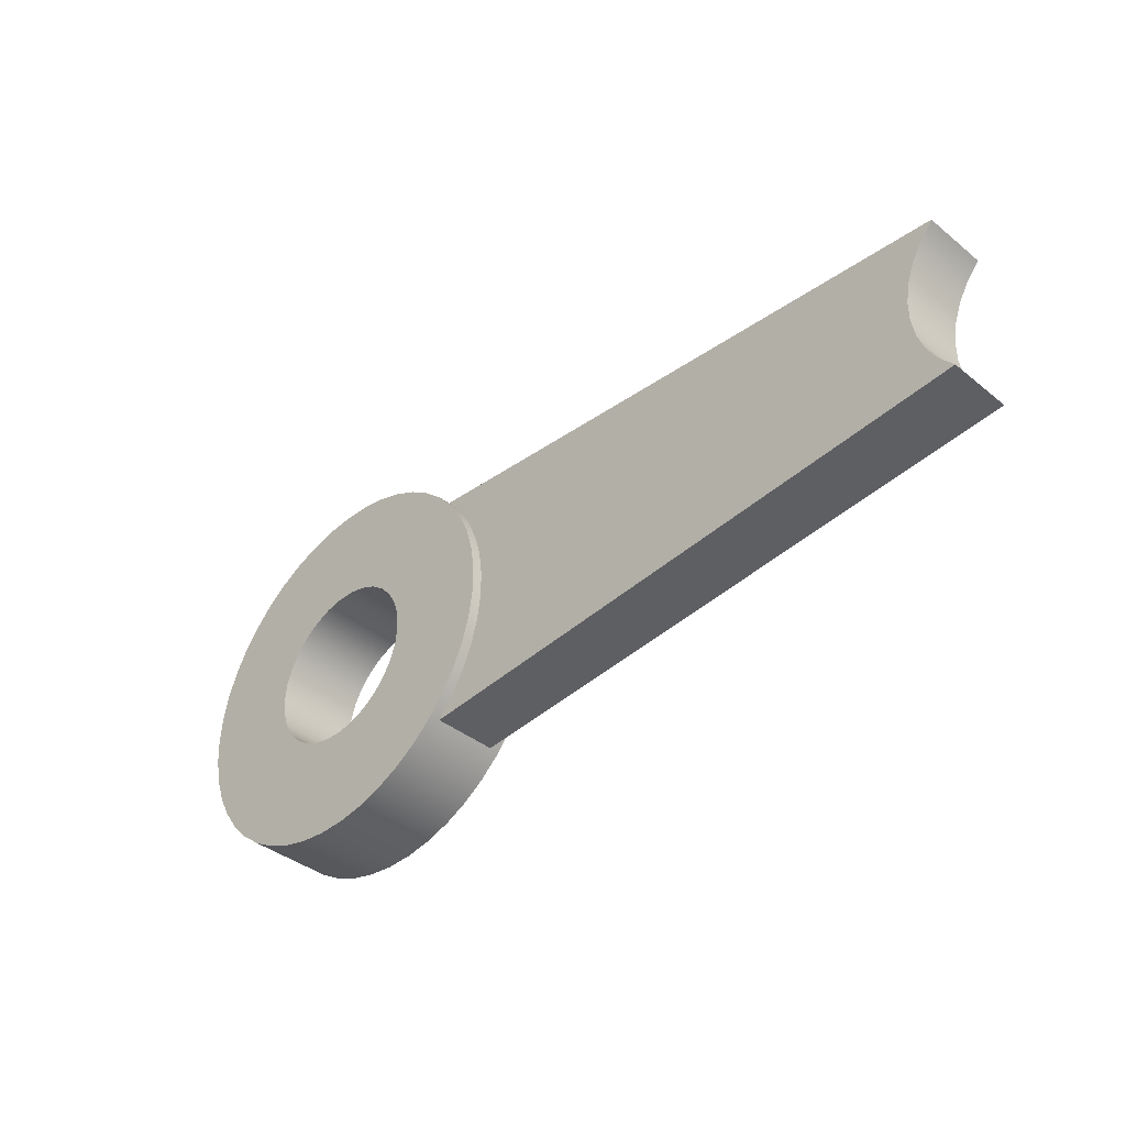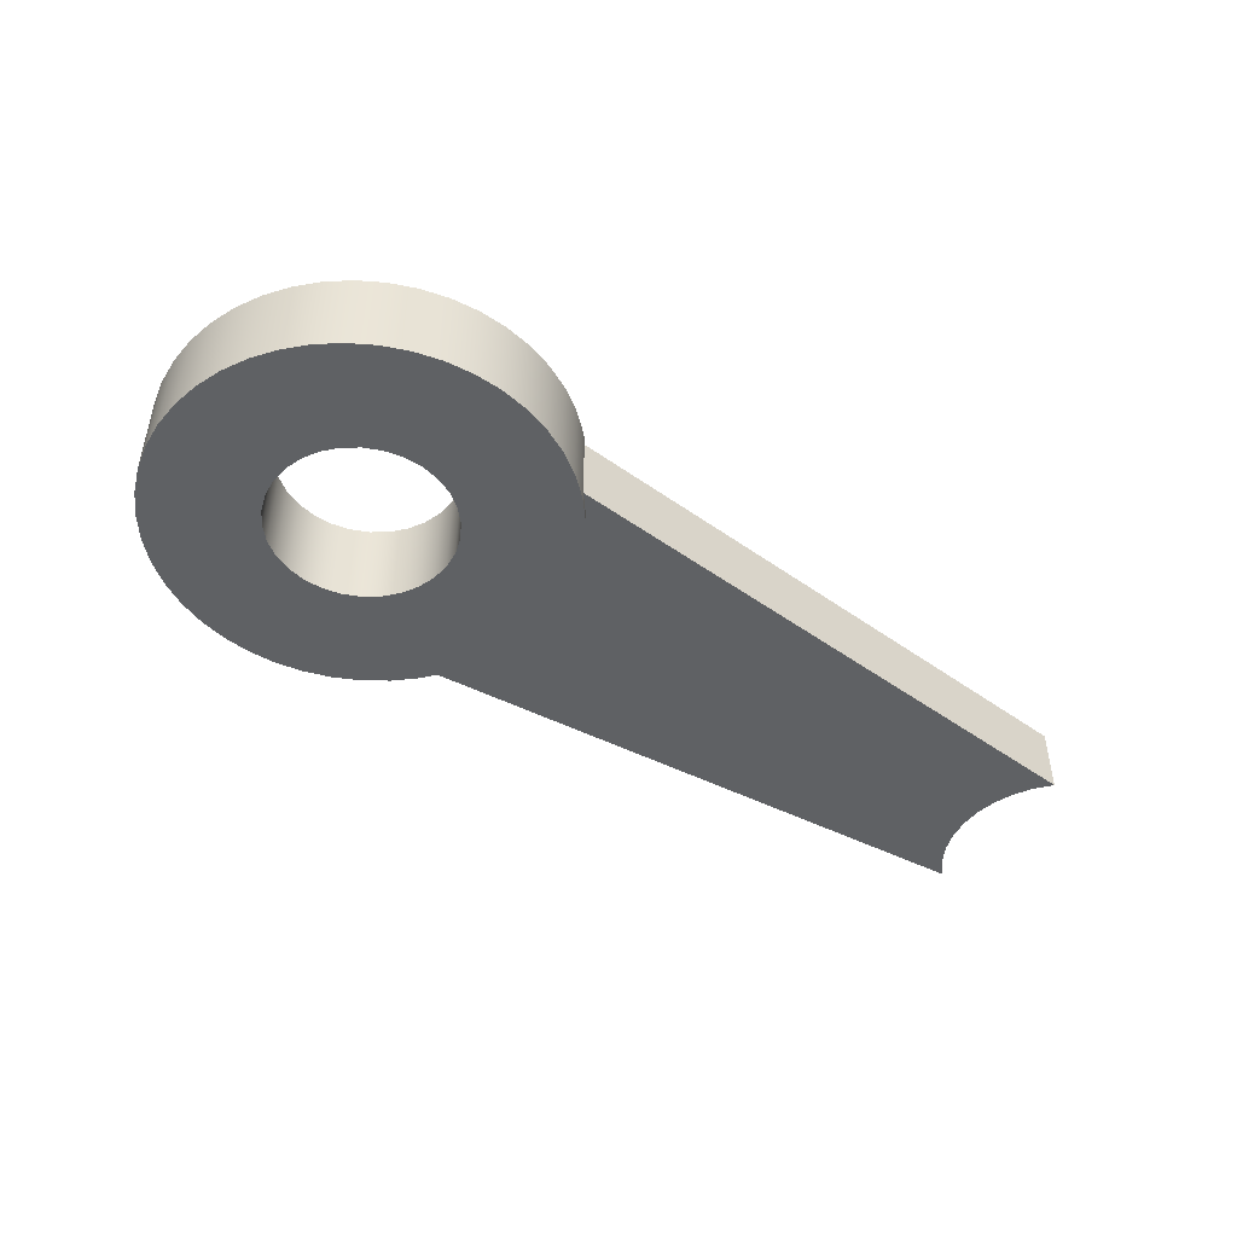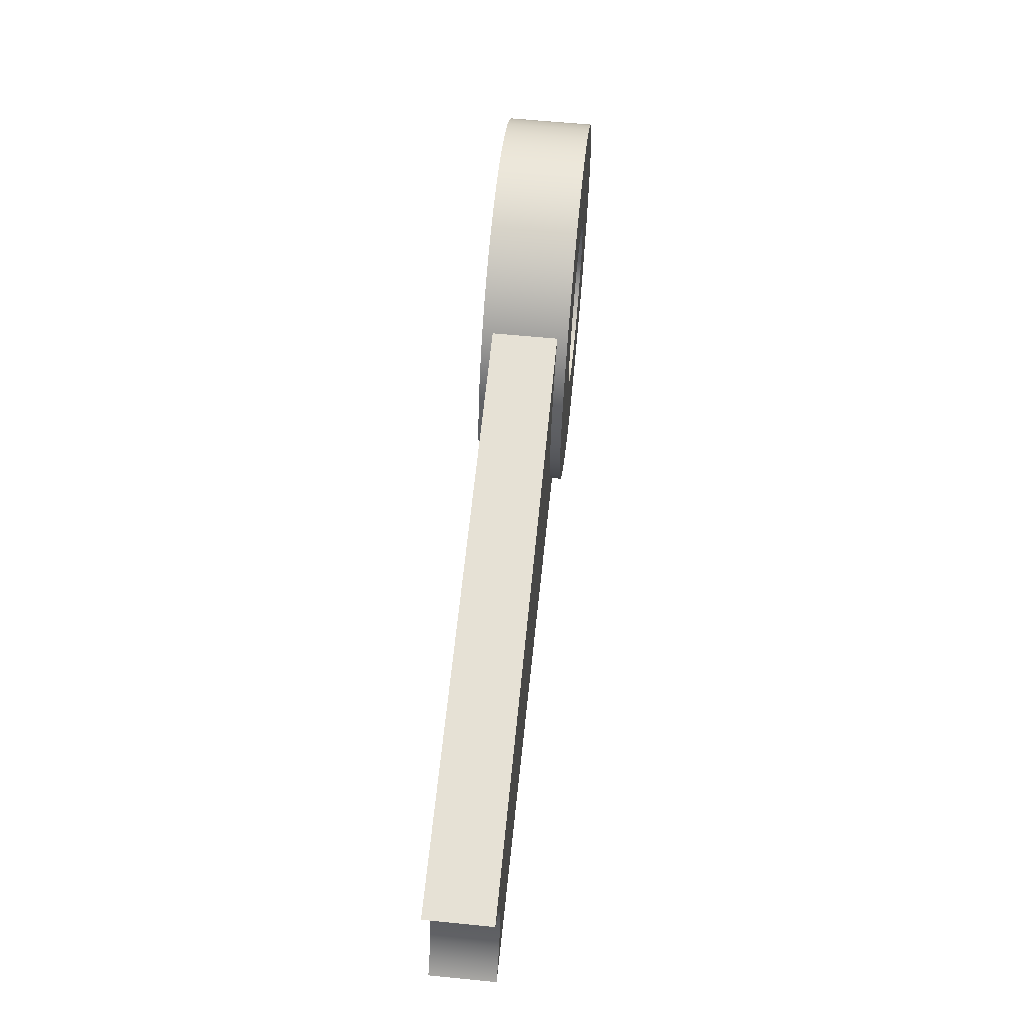
<metadata>
{"format":"obj","ext":"obj","renderer":"f3d","projection":"perspective","resolution":1024,"background":"white","views":[{"elev":-39.0,"azim":44.8,"up":"+Z"},{"elev":-45.9,"azim":-34.9,"up":"+Y"},{"elev":60.0,"azim":95.8,"up":"+Z"}]}
</metadata>
<code>
v 2.709 -0.12 0.3098
v 0.5232 -0.12 0.4858
v 0.5843 -0.12 0.4104
v 0.6346 -0.12 0.3273
v 0.6731 -0.12 0.2382
v 0.6992 -0.12 0.1447
v 0.7123 -0.12 0.04854
v 0.7123 -0.12 -0.04854
v 0.6992 -0.12 -0.1447
v 0.6731 -0.12 -0.2382
v 0.6346 -0.12 -0.3273
v 0.5843 -0.12 -0.4104
v 0.5232 -0.12 -0.4858
v 2.709 -0.12 -0.3098
v 2.66 -0.12 -0.2514
v 2.621 -0.12 -0.1853
v 2.595 -0.12 -0.1135
v 2.582 -0.12 -0.03822
v 2.582 -0.12 0.03822
v 2.595 -0.12 0.1135
v 2.621 -0.12 0.1853
v 2.66 -0.12 0.2514
v 0.5232 -0.12 -0.4858
v 0.5232 0.12 -0.4858
v 2.709 0.12 -0.3098
v 2.709 -0.12 -0.3098
v 2.709 -0.12 -0.3098
v 2.709 0.12 -0.3098
v 2.66 0.12 -0.2514
v 2.621 0.12 -0.1853
v 2.595 0.12 -0.1135
v 2.582 0.12 -0.03822
v 2.582 0.12 0.03822
v 2.595 0.12 0.1135
v 2.621 0.12 0.1853
v 2.66 0.12 0.2514
v 2.709 0.12 0.3098
v 2.709 -0.12 0.3098
v 2.66 -0.12 0.2514
v 2.621 -0.12 0.1853
v 2.595 -0.12 0.1135
v 2.582 -0.12 0.03822
v 2.582 -0.12 -0.03822
v 2.595 -0.12 -0.1135
v 2.621 -0.12 -0.1853
v 2.66 -0.12 -0.2514
v 2.709 -0.12 0.3098
v 2.709 0.12 0.3098
v 0.5232 0.12 0.4858
v 0.5232 -0.12 0.4858
v 0.5232 0.12 0.4858
v 2.709 0.12 0.3098
v 2.66 0.12 0.2514
v 2.621 0.12 0.1853
v 2.595 0.12 0.1135
v 2.582 0.12 0.03822
v 2.582 0.12 -0.03822
v 2.595 0.12 -0.1135
v 2.621 0.12 -0.1853
v 2.66 0.12 -0.2514
v 2.709 0.12 -0.3098
v 0.5232 0.12 -0.4858
v 0.5843 0.12 -0.4104
v 0.6346 0.12 -0.3273
v 0.6731 0.12 -0.2382
v 0.6992 0.12 -0.1447
v 0.7123 0.12 -0.04854
v 0.7123 0.12 0.04854
v 0.6992 0.12 0.1447
v 0.6731 0.12 0.2382
v 0.6346 0.12 0.3273
v 0.5843 0.12 0.4104
v -0.3175 -0.159 3.888e-17
v -0.3106 -0.159 0.06601
v -0.2901 -0.159 0.1291
v -0.2569 -0.159 0.1866
v -0.2124 -0.159 0.2359
v -0.1587 -0.159 0.275
v -0.09811 -0.159 0.302
v -0.03319 -0.159 0.3158
v 0.03319 -0.159 0.3158
v 0.09811 -0.159 0.302
v 0.1587 -0.159 0.275
v 0.2124 -0.159 0.2359
v 0.2569 -0.159 0.1866
v 0.2901 -0.159 0.1291
v 0.3106 -0.159 0.06601
v 0.3175 -0.159 0
v 0.3106 -0.159 -0.06601
v 0.2901 -0.159 -0.1291
v 0.2569 -0.159 -0.1866
v 0.2124 -0.159 -0.2359
v 0.1587 -0.159 -0.275
v 0.09811 -0.159 -0.302
v 0.03319 -0.159 -0.3158
v -0.03319 -0.159 -0.3158
v -0.09811 -0.159 -0.302
v -0.1587 -0.159 -0.275
v -0.2124 -0.159 -0.2359
v -0.2569 -0.159 -0.1866
v -0.2901 -0.159 -0.1291
v -0.3106 -0.159 -0.06601
v -0.714 -0.159 8.744e-17
v -0.7071 -0.159 -0.09937
v -0.6863 -0.159 -0.1968
v -0.6523 -0.159 -0.2904
v -0.6055 -0.159 -0.3784
v -0.547 -0.159 -0.459
v -0.4778 -0.159 -0.5306
v -0.3993 -0.159 -0.5919
v -0.313 -0.159 -0.6417
v -0.2206 -0.159 -0.6791
v -0.124 -0.159 -0.7032
v -0.02492 -0.159 -0.7136
v 0.07463 -0.159 -0.7101
v 0.1727 -0.159 -0.6928
v 0.2675 -0.159 -0.662
v 0.357 -0.159 -0.6183
v 0.4396 -0.159 -0.5626
v 0.5136 -0.159 -0.496
v 0.5776 -0.159 -0.4197
v 0.6304 -0.159 -0.3352
v 0.6709 -0.159 -0.2442
v 0.6984 -0.159 -0.1484
v 0.7123 -0.159 -0.04981
v 0.7123 -0.159 0.04981
v 0.6984 -0.159 0.1484
v 0.6709 -0.159 0.2442
v 0.6304 -0.159 0.3352
v 0.5776 -0.159 0.4197
v 0.5136 -0.159 0.496
v 0.4396 -0.159 0.5626
v 0.357 -0.159 0.6183
v 0.2675 -0.159 0.662
v 0.1727 -0.159 0.6928
v 0.07463 -0.159 0.7101
v -0.02492 -0.159 0.7136
v -0.124 -0.159 0.7032
v -0.2206 -0.159 0.6791
v -0.313 -0.159 0.6417
v -0.3993 -0.159 0.5919
v -0.4778 -0.159 0.5306
v -0.547 -0.159 0.459
v -0.6055 -0.159 0.3784
v -0.6523 -0.159 0.2904
v -0.6863 -0.159 0.1968
v -0.7071 -0.159 0.09937
v -0.3175 -0.159 3.888e-17
v -0.3106 -0.159 -0.06601
v -0.2901 -0.159 -0.1291
v -0.2569 -0.159 -0.1866
v -0.2124 -0.159 -0.2359
v -0.1587 -0.159 -0.275
v -0.09811 -0.159 -0.302
v -0.03319 -0.159 -0.3158
v 0.03319 -0.159 -0.3158
v 0.09811 -0.159 -0.302
v 0.1587 -0.159 -0.275
v 0.2124 -0.159 -0.2359
v 0.2569 -0.159 -0.1866
v 0.2901 -0.159 -0.1291
v 0.3106 -0.159 -0.06601
v 0.3175 -0.159 0
v 0.3106 -0.159 0.06601
v 0.2901 -0.159 0.1291
v 0.2569 -0.159 0.1866
v 0.2124 -0.159 0.2359
v 0.1587 -0.159 0.275
v 0.09811 -0.159 0.302
v 0.03319 -0.159 0.3158
v -0.03319 -0.159 0.3158
v -0.09811 -0.159 0.302
v -0.1587 -0.159 0.275
v -0.2124 -0.159 0.2359
v -0.2569 -0.159 0.1866
v -0.2901 -0.159 0.1291
v -0.3106 -0.159 0.06601
v -0.3175 0.159 3.888e-17
v -0.3106 0.159 0.06601
v -0.2901 0.159 0.1291
v -0.2569 0.159 0.1866
v -0.2124 0.159 0.2359
v -0.1587 0.159 0.275
v -0.09811 0.159 0.302
v -0.03319 0.159 0.3158
v 0.03319 0.159 0.3158
v 0.09811 0.159 0.302
v 0.1587 0.159 0.275
v 0.2124 0.159 0.2359
v 0.2569 0.159 0.1866
v 0.2901 0.159 0.1291
v 0.3106 0.159 0.06601
v 0.3175 0.159 0
v 0.3106 0.159 -0.06601
v 0.2901 0.159 -0.1291
v 0.2569 0.159 -0.1866
v 0.2124 0.159 -0.2359
v 0.1587 0.159 -0.275
v 0.09811 0.159 -0.302
v 0.03319 0.159 -0.3158
v -0.03319 0.159 -0.3158
v -0.09811 0.159 -0.302
v -0.1587 0.159 -0.275
v -0.2124 0.159 -0.2359
v -0.2569 0.159 -0.1866
v -0.2901 0.159 -0.1291
v -0.3106 0.159 -0.06601
v -0.3175 0.159 3.888e-17
v -0.3175 -0.159 3.888e-17
v 0.5232 -0.12 -0.4858
v 0.5843 -0.12 -0.4104
v 0.6346 -0.12 -0.3273
v 0.6731 -0.12 -0.2382
v 0.6992 -0.12 -0.1447
v 0.7123 -0.12 -0.04854
v 0.7123 -0.12 0.04854
v 0.6992 -0.12 0.1447
v 0.6731 -0.12 0.2382
v 0.6346 -0.12 0.3273
v 0.5843 -0.12 0.4104
v 0.5232 -0.12 0.4858
v 0.5232 0.12 0.4858
v 0.5843 0.12 0.4104
v 0.6346 0.12 0.3273
v 0.6731 0.12 0.2382
v 0.6992 0.12 0.1447
v 0.7123 0.12 0.04854
v 0.7123 0.12 -0.04854
v 0.6992 0.12 -0.1447
v 0.6731 0.12 -0.2382
v 0.6346 0.12 -0.3273
v 0.5843 0.12 -0.4104
v 0.5232 0.12 -0.4858
v -0.714 -0.159 8.744e-17
v -0.7071 -0.159 0.09937
v -0.6863 -0.159 0.1968
v -0.6523 -0.159 0.2904
v -0.6055 -0.159 0.3784
v -0.547 -0.159 0.459
v -0.4778 -0.159 0.5306
v -0.3993 -0.159 0.5919
v -0.313 -0.159 0.6417
v -0.2206 -0.159 0.6791
v -0.124 -0.159 0.7032
v -0.02492 -0.159 0.7136
v 0.07463 -0.159 0.7101
v 0.1727 -0.159 0.6928
v 0.2675 -0.159 0.662
v 0.357 -0.159 0.6183
v 0.4396 -0.159 0.5626
v 0.5136 -0.159 0.496
v 0.5776 -0.159 0.4197
v 0.6304 -0.159 0.3352
v 0.6709 -0.159 0.2442
v 0.6984 -0.159 0.1484
v 0.7123 -0.159 0.04981
v 0.7123 -0.159 -0.04981
v 0.6984 -0.159 -0.1484
v 0.6709 -0.159 -0.2442
v 0.6304 -0.159 -0.3352
v 0.5776 -0.159 -0.4197
v 0.5136 -0.159 -0.496
v 0.4396 -0.159 -0.5626
v 0.357 -0.159 -0.6183
v 0.2675 -0.159 -0.662
v 0.1727 -0.159 -0.6928
v 0.07463 -0.159 -0.7101
v -0.02492 -0.159 -0.7136
v -0.124 -0.159 -0.7032
v -0.2206 -0.159 -0.6791
v -0.313 -0.159 -0.6417
v -0.3993 -0.159 -0.5919
v -0.4778 -0.159 -0.5306
v -0.547 -0.159 -0.459
v -0.6055 -0.159 -0.3784
v -0.6523 -0.159 -0.2904
v -0.6863 -0.159 -0.1968
v -0.7071 -0.159 -0.09937
v -0.714 0.159 8.744e-17
v -0.7071 0.159 -0.09937
v -0.6863 0.159 -0.1968
v -0.6523 0.159 -0.2904
v -0.6055 0.159 -0.3784
v -0.547 0.159 -0.459
v -0.4778 0.159 -0.5306
v -0.3993 0.159 -0.5919
v -0.313 0.159 -0.6417
v -0.2206 0.159 -0.6791
v -0.124 0.159 -0.7032
v -0.02492 0.159 -0.7136
v 0.07463 0.159 -0.7101
v 0.1727 0.159 -0.6928
v 0.2675 0.159 -0.662
v 0.357 0.159 -0.6183
v 0.4396 0.159 -0.5626
v 0.5136 0.159 -0.496
v 0.5776 0.159 -0.4197
v 0.6304 0.159 -0.3352
v 0.6709 0.159 -0.2442
v 0.6984 0.159 -0.1484
v 0.7123 0.159 -0.04981
v 0.7123 0.159 0.04981
v 0.6984 0.159 0.1484
v 0.6709 0.159 0.2442
v 0.6304 0.159 0.3352
v 0.5776 0.159 0.4197
v 0.5136 0.159 0.496
v 0.4396 0.159 0.5626
v 0.357 0.159 0.6183
v 0.2675 0.159 0.662
v 0.1727 0.159 0.6928
v 0.07463 0.159 0.7101
v -0.02492 0.159 0.7136
v -0.124 0.159 0.7032
v -0.2206 0.159 0.6791
v -0.313 0.159 0.6417
v -0.3993 0.159 0.5919
v -0.4778 0.159 0.5306
v -0.547 0.159 0.459
v -0.6055 0.159 0.3784
v -0.6523 0.159 0.2904
v -0.6863 0.159 0.1968
v -0.7071 0.159 0.09937
v -0.714 -0.159 8.744e-17
v -0.714 0.159 8.744e-17
v -0.3175 0.159 3.888e-17
v -0.3106 0.159 -0.06601
v -0.2901 0.159 -0.1291
v -0.2569 0.159 -0.1866
v -0.2124 0.159 -0.2359
v -0.1587 0.159 -0.275
v -0.09811 0.159 -0.302
v -0.03319 0.159 -0.3158
v 0.03319 0.159 -0.3158
v 0.09811 0.159 -0.302
v 0.1587 0.159 -0.275
v 0.2124 0.159 -0.2359
v 0.2569 0.159 -0.1866
v 0.2901 0.159 -0.1291
v 0.3106 0.159 -0.06601
v 0.3175 0.159 0
v 0.3106 0.159 0.06601
v 0.2901 0.159 0.1291
v 0.2569 0.159 0.1866
v 0.2124 0.159 0.2359
v 0.1587 0.159 0.275
v 0.09811 0.159 0.302
v 0.03319 0.159 0.3158
v -0.03319 0.159 0.3158
v -0.09811 0.159 0.302
v -0.1587 0.159 0.275
v -0.2124 0.159 0.2359
v -0.2569 0.159 0.1866
v -0.2901 0.159 0.1291
v -0.3106 0.159 0.06601
v -0.714 0.159 8.744e-17
v -0.7071 0.159 0.09937
v -0.6863 0.159 0.1968
v -0.6523 0.159 0.2904
v -0.6055 0.159 0.3784
v -0.547 0.159 0.459
v -0.4778 0.159 0.5306
v -0.3993 0.159 0.5919
v -0.313 0.159 0.6417
v -0.2206 0.159 0.6791
v -0.124 0.159 0.7032
v -0.02492 0.159 0.7136
v 0.07463 0.159 0.7101
v 0.1727 0.159 0.6928
v 0.2675 0.159 0.662
v 0.357 0.159 0.6183
v 0.4396 0.159 0.5626
v 0.5136 0.159 0.496
v 0.5776 0.159 0.4197
v 0.6304 0.159 0.3352
v 0.6709 0.159 0.2442
v 0.6984 0.159 0.1484
v 0.7123 0.159 0.04981
v 0.7123 0.159 -0.04981
v 0.6984 0.159 -0.1484
v 0.6709 0.159 -0.2442
v 0.6304 0.159 -0.3352
v 0.5776 0.159 -0.4197
v 0.5136 0.159 -0.496
v 0.4396 0.159 -0.5626
v 0.357 0.159 -0.6183
v 0.2675 0.159 -0.662
v 0.1727 0.159 -0.6928
v 0.07463 0.159 -0.7101
v -0.02492 0.159 -0.7136
v -0.124 0.159 -0.7032
v -0.2206 0.159 -0.6791
v -0.313 0.159 -0.6417
v -0.3993 0.159 -0.5919
v -0.4778 0.159 -0.5306
v -0.547 0.159 -0.459
v -0.6055 0.159 -0.3784
v -0.6523 0.159 -0.2904
v -0.6863 0.159 -0.1968
v -0.7071 0.159 -0.09937
g 323f077e-e31a-11ea-961c-54bf646e7e1f
f 2 3 1
f 1 3 22
f 22 3 4
f 22 4 5
f 22 5 21
f 21 5 6
f 21 6 20
f 20 6 7
f 20 7 19
f 19 7 18
f 18 7 8
f 18 8 17
f 17 8 9
f 17 9 16
f 16 9 10
f 16 10 15
f 15 10 11
f 15 11 12
f 13 14 12
f 12 14 15
g 32406730-e31a-11ea-9e15-54bf646e7e1f
f 24 25 23
f 23 25 26
g 324178ba-e31a-11ea-b7f8-54bf646e7e1f
f 27 28 46
f 46 28 29
f 46 29 45
f 45 29 30
f 45 30 44
f 44 30 31
f 44 31 43
f 43 31 32
f 43 32 42
f 42 32 33
f 42 33 41
f 41 33 34
f 41 34 40
f 40 34 35
f 40 35 39
f 39 35 36
f 39 36 38
f 38 36 37
g 3242b15e-e31a-11ea-bdec-54bf646e7e1f
f 48 49 47
f 47 49 50
g 3243ea12-e31a-11ea-bc7a-54bf646e7e1f
f 51 52 72
f 72 52 53
f 72 53 71
f 71 53 70
f 70 53 54
f 70 54 69
f 69 54 55
f 69 55 68
f 68 55 56
f 68 56 57
f 68 57 67
f 67 57 58
f 67 58 66
f 66 58 59
f 66 59 65
f 65 59 60
f 65 60 64
f 64 60 63
f 63 60 61
f 63 61 62
g 31fe4e98-e31a-11ea-a531-54bf646e7e1f
f 74 147 73
f 73 147 103
f 73 103 104
f 147 74 146
f 146 74 75
f 146 75 145
f 145 75 144
f 144 75 76
f 144 76 143
f 143 76 77
f 143 77 142
f 142 77 141
f 141 77 78
f 141 78 140
f 140 78 79
f 140 79 139
f 139 79 138
f 138 79 80
f 138 80 137
f 137 80 81
f 137 81 136
f 136 81 135
f 135 81 82
f 135 82 134
f 134 82 83
f 134 83 133
f 133 83 132
f 132 83 84
f 132 84 131
f 131 84 85
f 131 85 130
f 130 85 129
f 129 85 86
f 129 86 128
f 128 86 87
f 128 87 127
f 127 87 126
f 126 87 88
f 126 88 125
f 125 88 89
f 125 89 124
f 124 89 123
f 123 89 90
f 123 90 122
f 122 90 91
f 122 91 121
f 121 91 120
f 120 91 92
f 120 92 119
f 119 92 93
f 119 93 118
f 118 93 117
f 117 93 94
f 117 94 116
f 116 94 95
f 116 95 115
f 115 95 114
f 114 95 96
f 114 96 113
f 113 96 97
f 113 97 112
f 112 97 111
f 111 97 98
f 111 98 110
f 110 98 99
f 110 99 109
f 109 99 108
f 108 99 100
f 108 100 107
f 107 100 101
f 107 101 106
f 106 101 105
f 105 101 102
f 105 102 104
f 104 102 73
g 31ff875a-e31a-11ea-a0f5-54bf646e7e1f
f 149 207 148
f 148 207 208
f 209 178 177
f 177 178 179
f 177 179 176
f 176 179 180
f 176 180 175
f 175 180 181
f 175 181 174
f 174 181 182
f 174 182 173
f 173 182 183
f 173 183 172
f 172 183 184
f 172 184 171
f 171 184 185
f 171 185 170
f 170 185 186
f 170 186 169
f 169 186 187
f 169 187 168
f 168 187 188
f 168 188 167
f 167 188 189
f 167 189 166
f 166 189 190
f 166 190 165
f 165 190 191
f 165 191 164
f 164 191 192
f 164 192 163
f 163 192 193
f 163 193 162
f 162 193 194
f 162 194 161
f 161 194 195
f 161 195 160
f 160 195 196
f 160 196 159
f 159 196 197
f 159 197 158
f 158 197 198
f 158 198 157
f 157 198 199
f 157 199 156
f 156 199 200
f 156 200 155
f 155 200 201
f 155 201 154
f 154 201 202
f 154 202 153
f 153 202 203
f 153 203 152
f 152 203 204
f 152 204 151
f 151 204 205
f 151 205 150
f 150 205 206
f 150 206 149
f 149 206 207
g 32010e14-e31a-11ea-a16b-54bf646e7e1f
f 211 261 210
f 210 261 262
f 210 262 296
f 296 262 263
f 296 263 295
f 295 263 264
f 295 264 294
f 294 264 265
f 294 265 293
f 293 265 266
f 293 266 292
f 292 266 267
f 292 267 291
f 291 267 268
f 291 268 290
f 290 268 269
f 290 269 289
f 289 269 270
f 289 270 288
f 288 270 271
f 288 271 287
f 287 271 272
f 287 272 286
f 286 272 273
f 286 273 285
f 285 273 274
f 285 274 284
f 284 274 275
f 284 275 283
f 283 275 276
f 283 276 282
f 282 276 277
f 282 277 281
f 281 277 278
f 281 278 280
f 280 278 279
f 279 278 324
f 325 234 323
f 323 234 235
f 323 235 236
f 261 211 260
f 260 211 212
f 260 212 259
f 259 212 213
f 259 213 258
f 258 213 214
f 258 214 257
f 257 214 215
f 257 215 216
f 257 216 256
f 256 216 217
f 256 217 255
f 255 217 218
f 255 218 254
f 254 218 219
f 254 219 253
f 253 219 220
f 253 220 252
f 252 220 221
f 252 221 251
f 251 221 222
f 251 222 307
f 307 222 306
f 306 222 223
f 306 223 305
f 305 223 224
f 305 224 304
f 304 224 225
f 304 225 303
f 303 225 226
f 303 226 302
f 302 226 227
f 302 227 228
f 302 228 301
f 301 228 229
f 301 229 300
f 300 229 230
f 300 230 299
f 299 230 231
f 299 231 298
f 298 231 232
f 298 232 297
f 297 232 233
f 297 233 296
f 296 233 210
f 323 236 322
f 322 236 237
f 322 237 321
f 321 237 238
f 321 238 320
f 320 238 239
f 320 239 319
f 319 239 240
f 319 240 318
f 318 240 241
f 318 241 317
f 317 241 242
f 317 242 316
f 316 242 243
f 316 243 315
f 315 243 244
f 315 244 314
f 314 244 245
f 314 245 313
f 313 245 246
f 313 246 312
f 312 246 247
f 312 247 311
f 311 247 248
f 311 248 310
f 310 248 249
f 310 249 309
f 309 249 250
f 309 250 308
f 308 250 251
f 308 251 307
g 32026db4-e31a-11ea-a051-54bf646e7e1f
f 327 400 326
f 326 400 356
f 326 356 357
f 400 327 399
f 399 327 328
f 399 328 398
f 398 328 397
f 397 328 329
f 397 329 396
f 396 329 330
f 396 330 395
f 395 330 394
f 394 330 331
f 394 331 393
f 393 331 332
f 393 332 392
f 392 332 391
f 391 332 333
f 391 333 390
f 390 333 334
f 390 334 389
f 389 334 388
f 388 334 335
f 388 335 387
f 387 335 336
f 387 336 386
f 386 336 385
f 385 336 337
f 385 337 384
f 384 337 338
f 384 338 383
f 383 338 382
f 382 338 339
f 382 339 381
f 381 339 340
f 381 340 380
f 380 340 379
f 379 340 341
f 379 341 378
f 378 341 342
f 378 342 377
f 377 342 376
f 376 342 343
f 376 343 375
f 375 343 344
f 375 344 374
f 374 344 373
f 373 344 345
f 373 345 372
f 372 345 346
f 372 346 371
f 371 346 370
f 370 346 347
f 370 347 369
f 369 347 348
f 369 348 368
f 368 348 367
f 367 348 349
f 367 349 366
f 366 349 350
f 366 350 365
f 365 350 364
f 364 350 351
f 364 351 363
f 363 351 352
f 363 352 362
f 362 352 361
f 361 352 353
f 361 353 360
f 360 353 354
f 360 354 359
f 359 354 358
f 358 354 355
f 358 355 357
f 357 355 326

</code>
